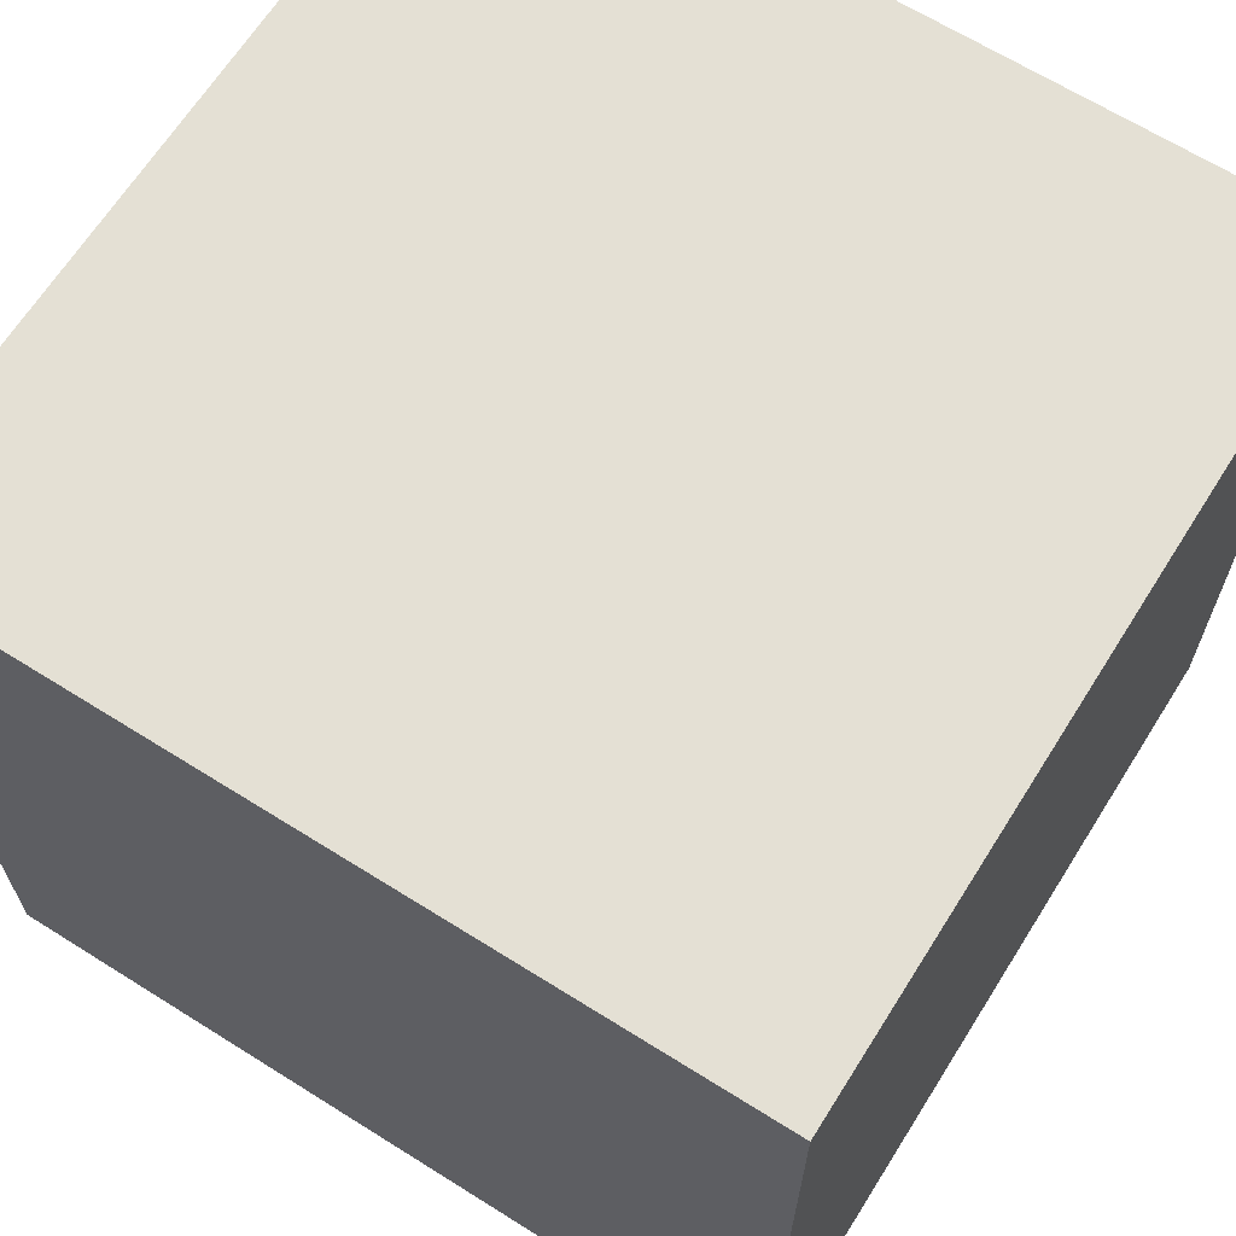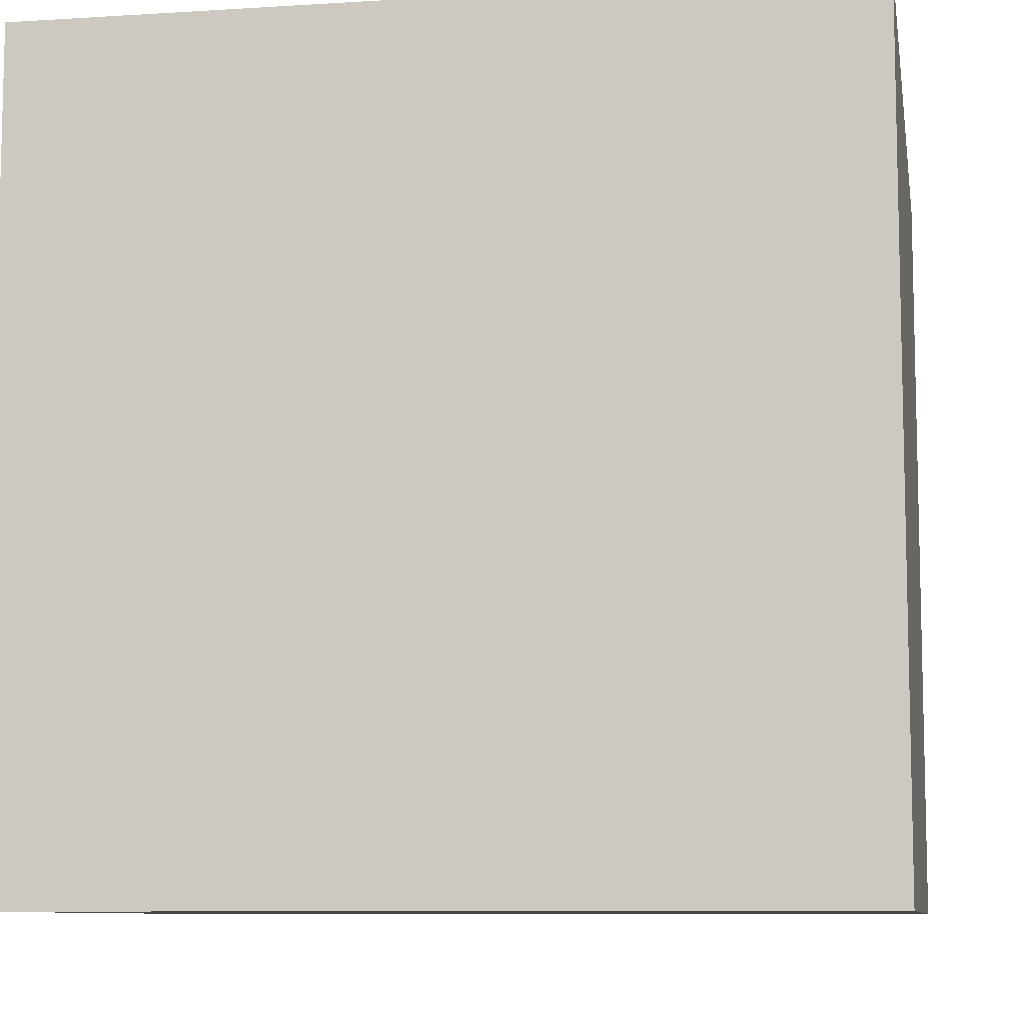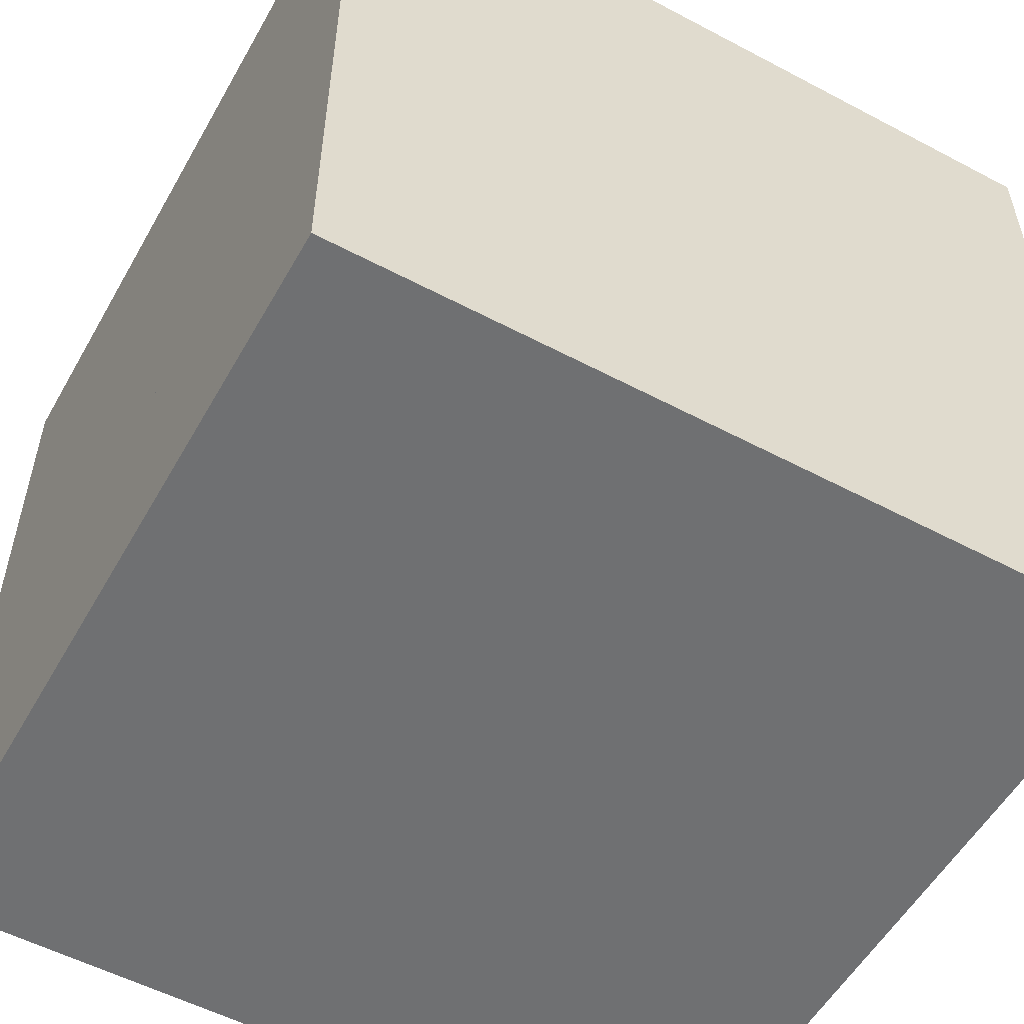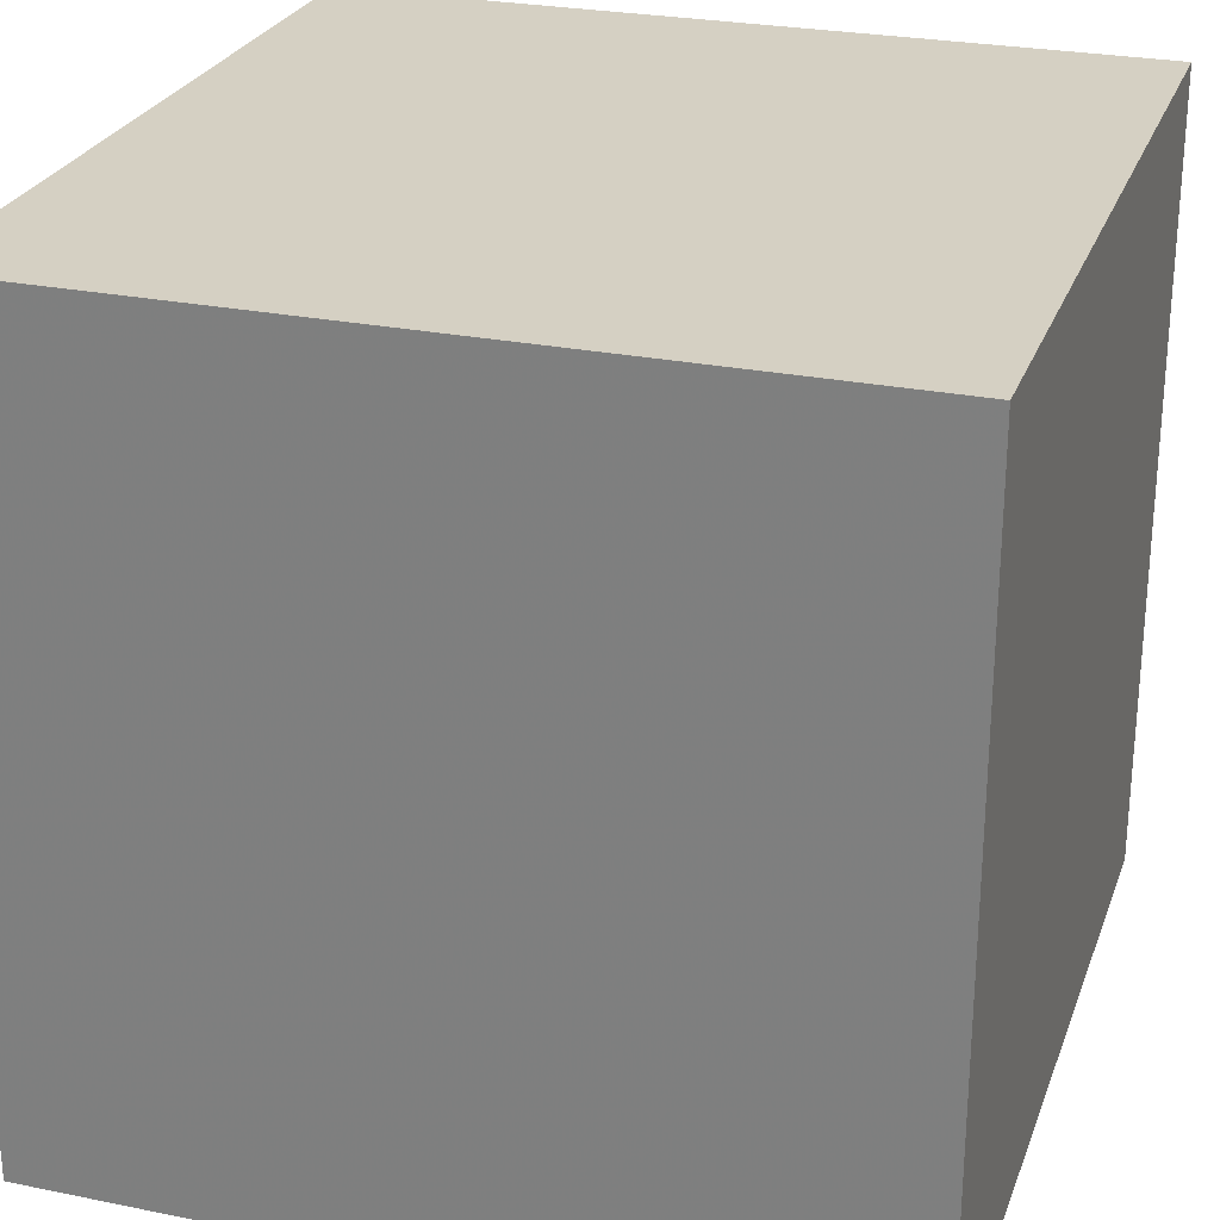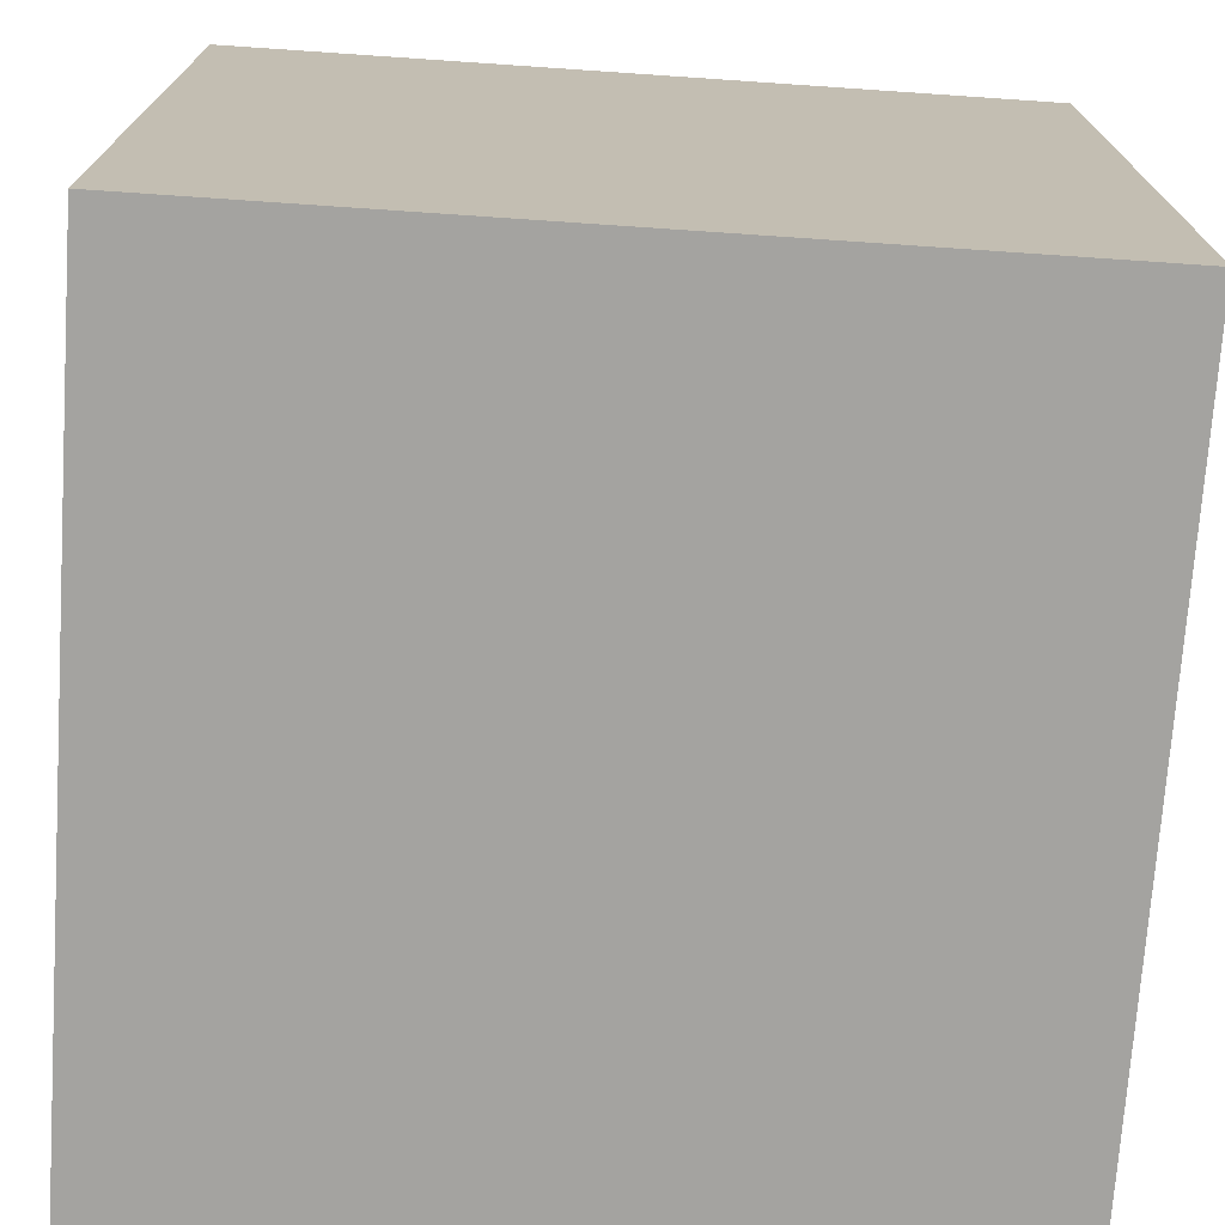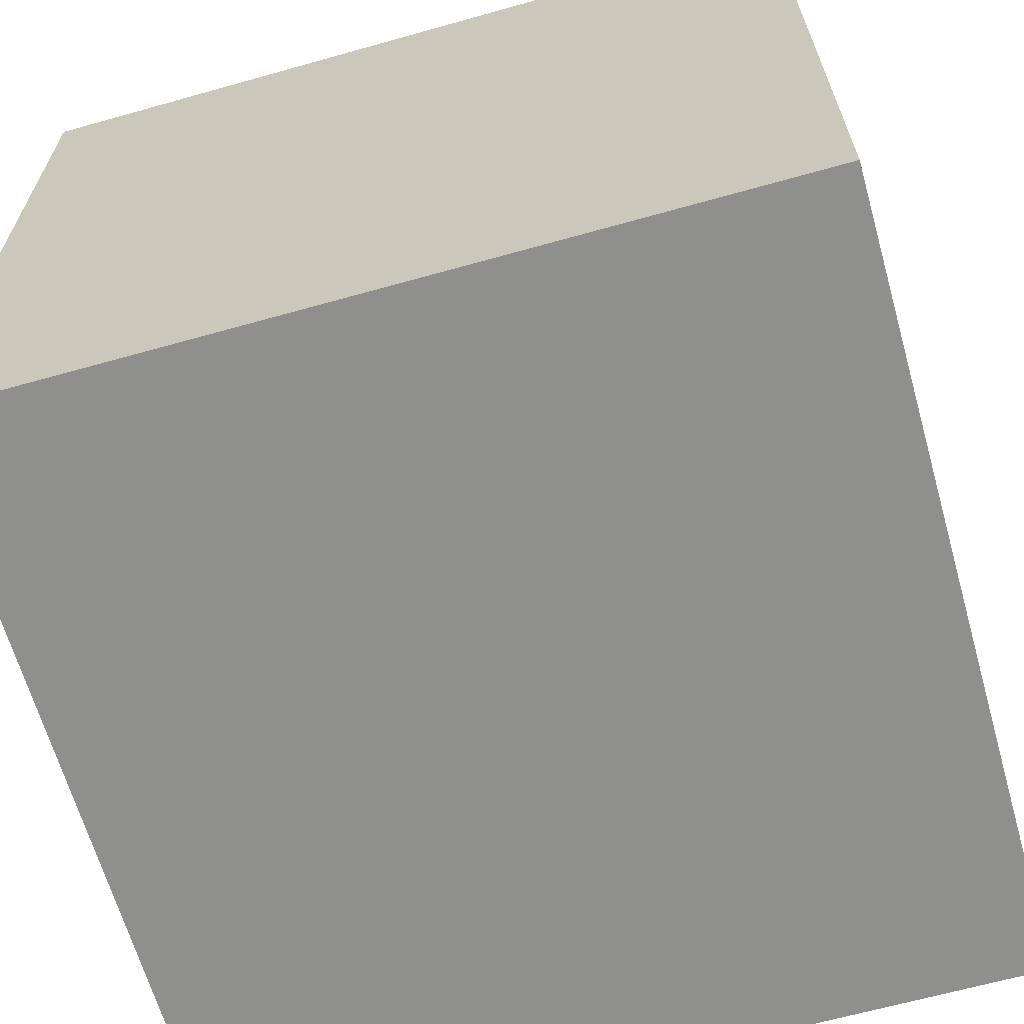
<metadata>
{"format":"obj","ext":"obj","renderer":"f3d","projection":"perspective","resolution":1024,"background":"white","views":[{"elev":66.0,"azim":32.2,"up":"+Y"},{"elev":-8.8,"azim":9.6,"up":"+Y"},{"elev":-54.8,"azim":-29.2,"up":"+Z"},{"elev":26.3,"azim":-72.3,"up":"+Y"},{"elev":-72.9,"azim":176.1,"up":"+Y"},{"elev":-65.1,"azim":-164.2,"up":"+Z"}]}
</metadata>
<code>
o rot
v 0.125 0 0.1437
v 0.1875 0 0.1437
v 0.125 0.05745 0.05745
v 0.1875 0.05745 0.05745
v 0.125 0.08125 -0
v 0.1875 0.08125 -0
v 0.125 0.05745 -0.05745
v 0.1875 0.05745 -0.05745
v 0.125 -0 -0.08125
v 0.1875 -0 -0.08125
v 0.125 -0.05745 -0.05745
v 0.1875 -0.05745 -0.05745
v 0.125 -0.08125 0
v 0.1875 -0.08125 0
v 0.125 -0.05745 0.05745
v 0.1875 -0.05745 0.05745
f 1 2 4
f 1 4 3
f 3 4 6
f 3 6 5
f 5 6 8
f 5 8 7
f 7 8 10
f 7 10 9
f 9 10 12
f 9 12 11
f 11 12 14
f 11 14 13
f 4 2 16
f 4 16 6
f 16 14 6
f 14 12 6
f 12 8 6
f 12 10 8
f 2 1 15
f 2 15 16
f 13 14 16
f 13 16 15
o main
v 0 -0.1875 -0.1875
v 0 -0.1875 0.1875
v 0 0.1875 0.1875
v 0 0.1875 -0.1875
v 0.125 -0.1875 -0.1875
v 0.125 -0.1875 0.1875
v 0.125 0.1875 0.1875
v 0.125 0.1875 -0.1875
f 18 17 21
f 18 21 22
f 22 23 19
f 22 19 18
f 23 24 20
f 23 20 19
f 17 20 24
f 17 24 21
f 17 18 19
f 17 19 20
f 24 23 22
f 24 22 21
o Minecraft_Block_Cube
v 0 0.5 0.5
v 0 0.5 -0.5
v 0 -0.5 -0.5
v 0 -0.5 0.5
v 1 0.5 0.5
v 1 0.5 -0.5
v 1 -0.5 -0.5
v 1 -0.5 0.5
f 25 26 27
f 25 27 28
f 29 32 31
f 29 31 30
f 25 29 30
f 25 30 26
f 26 30 31
f 26 31 27
f 27 31 32
f 27 32 28
f 29 25 28
f 29 28 32

</code>
